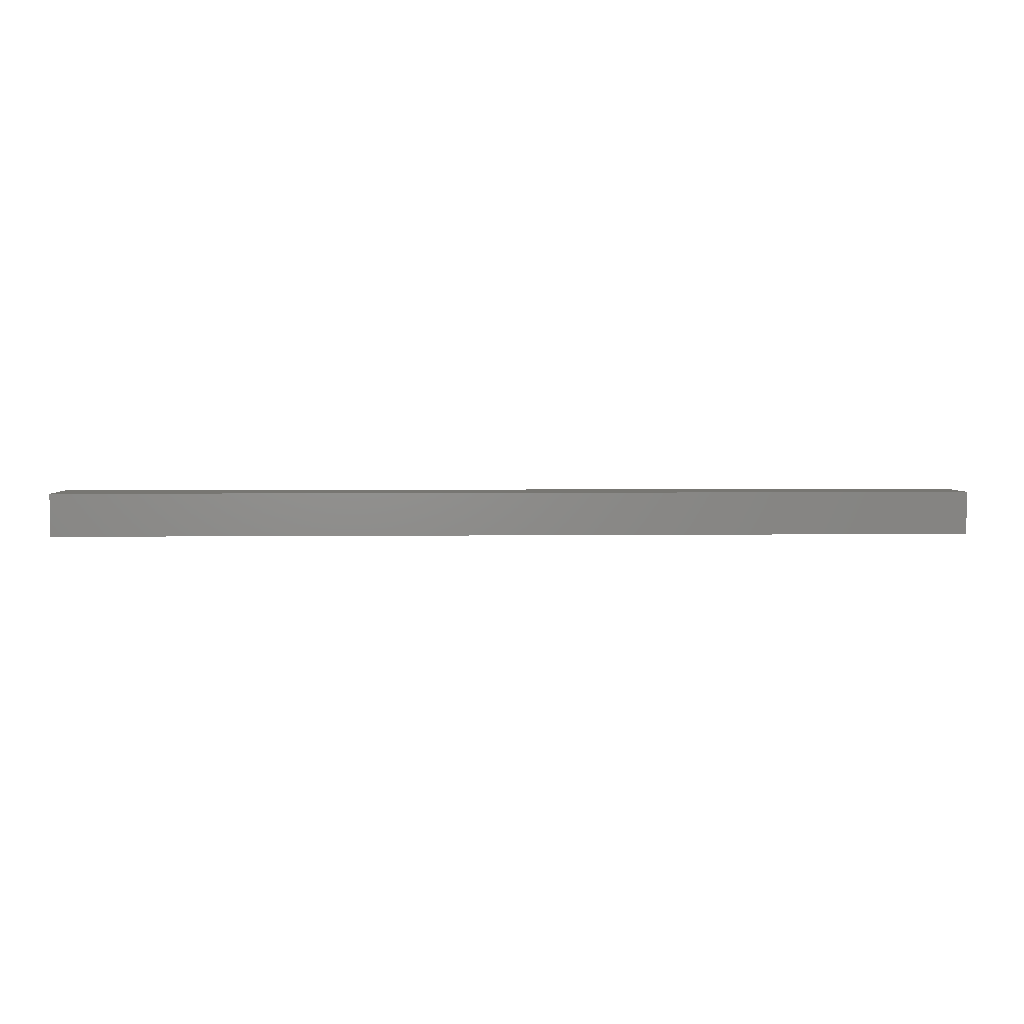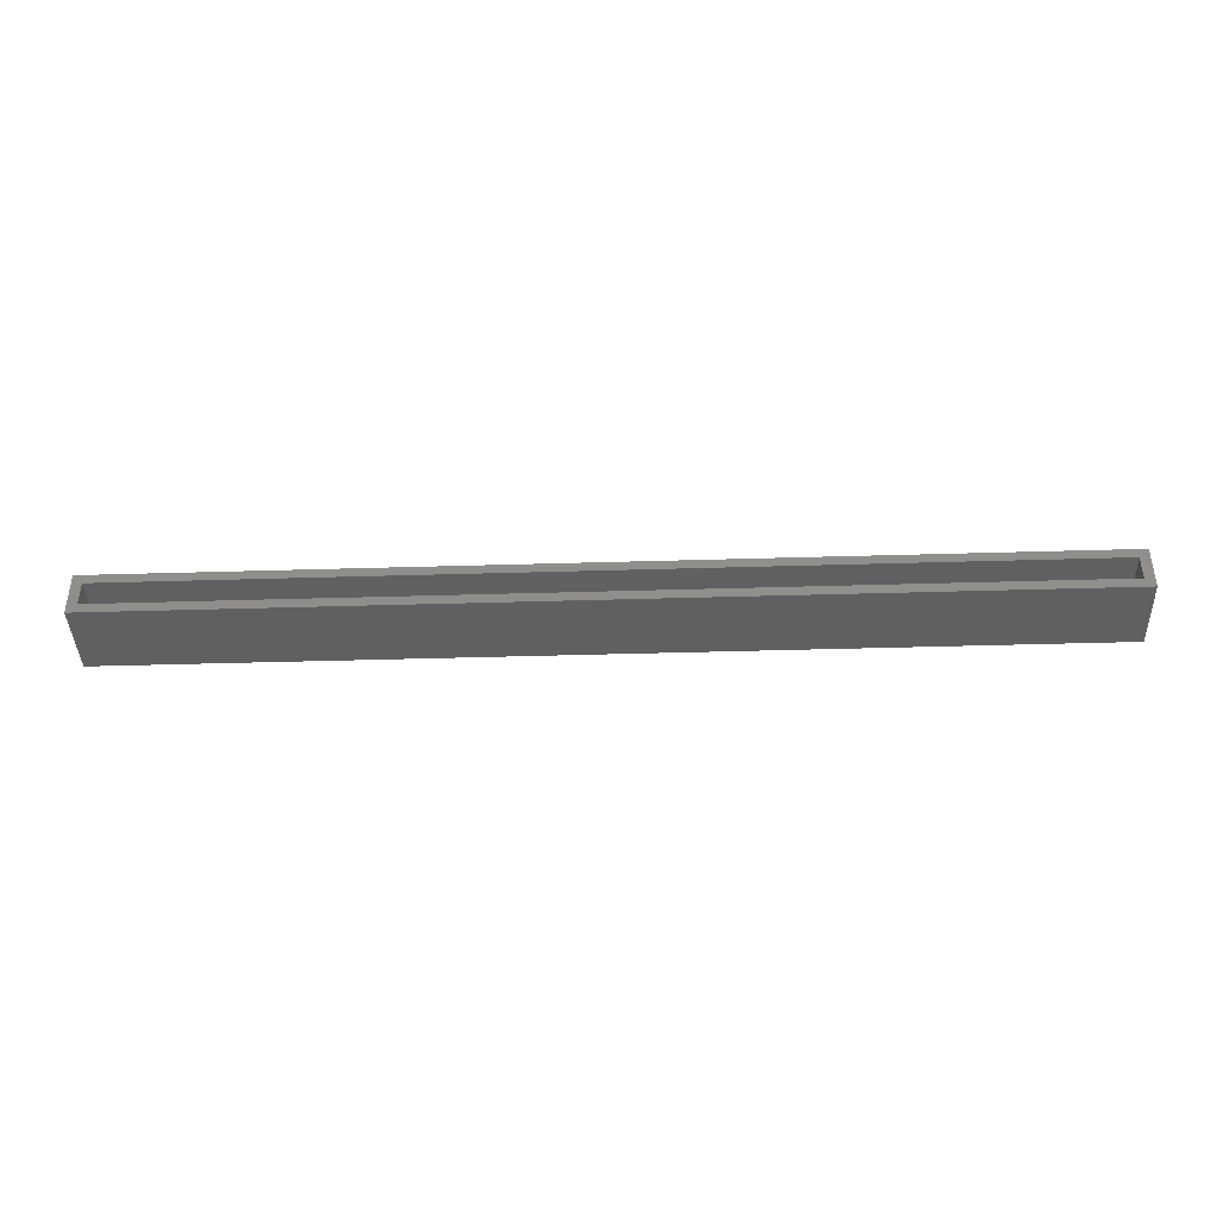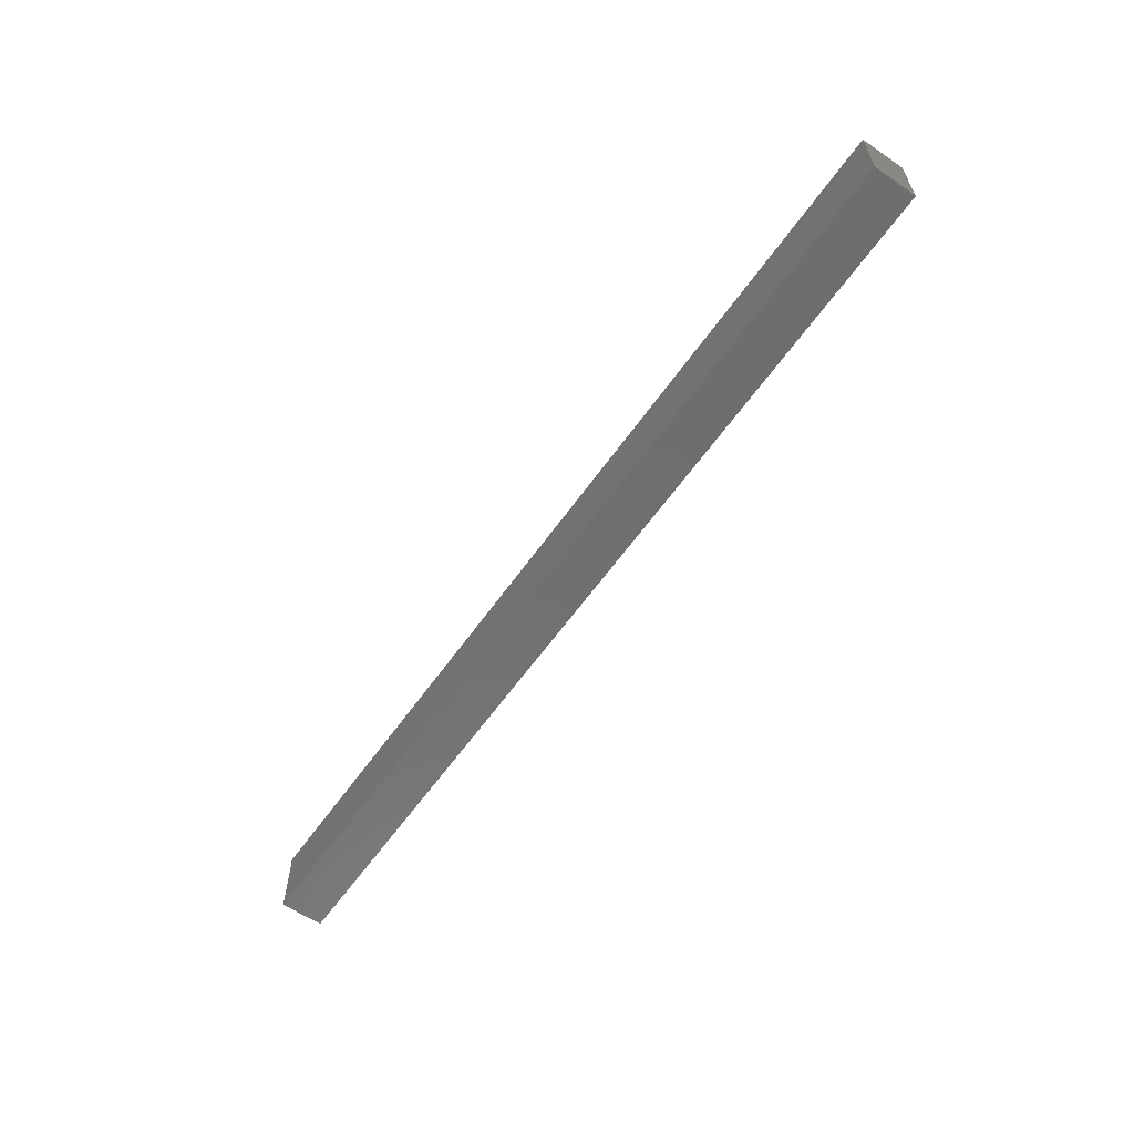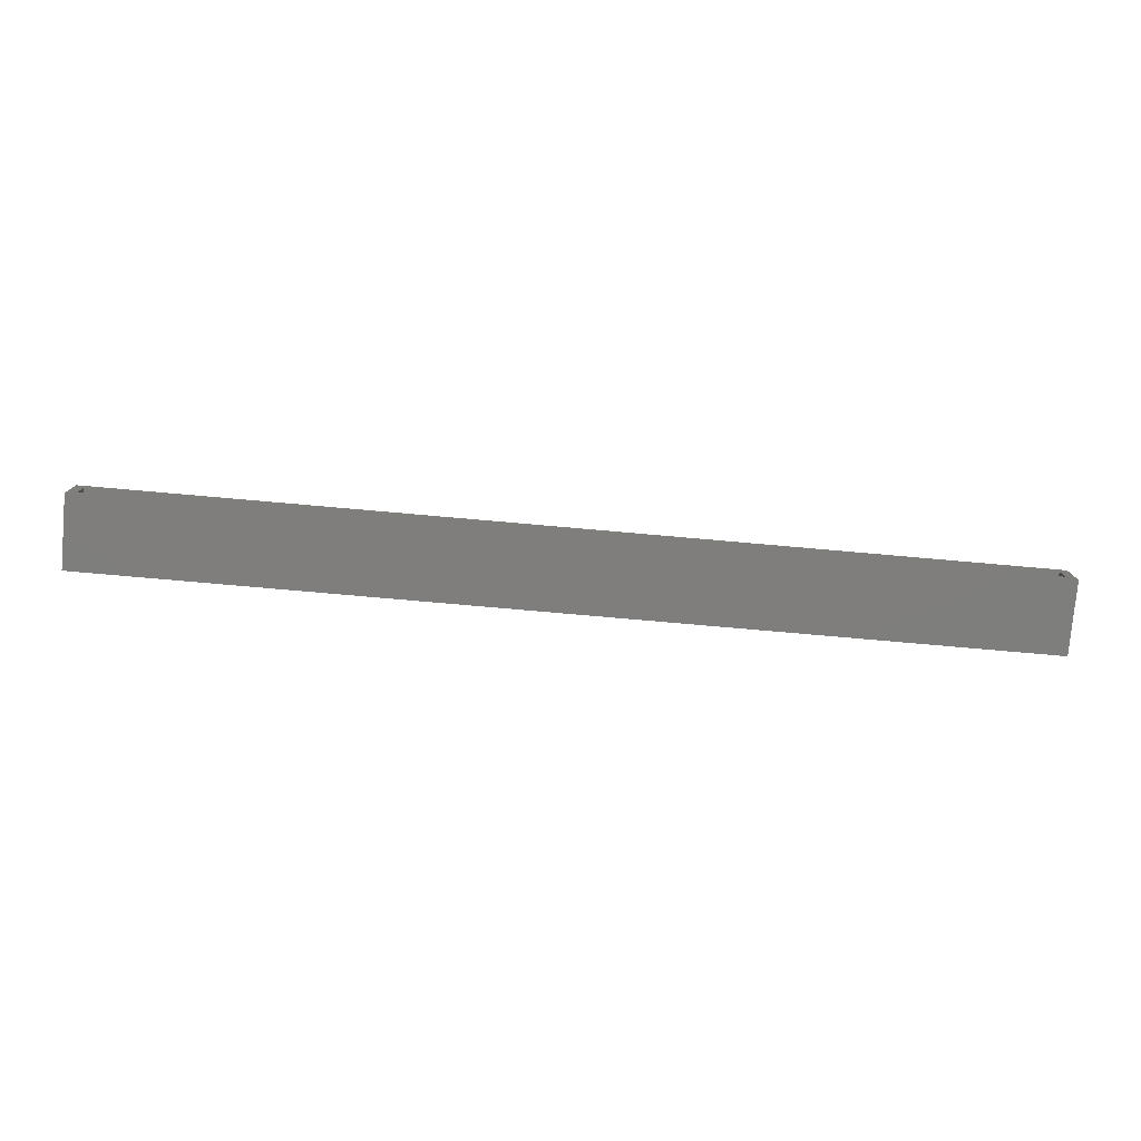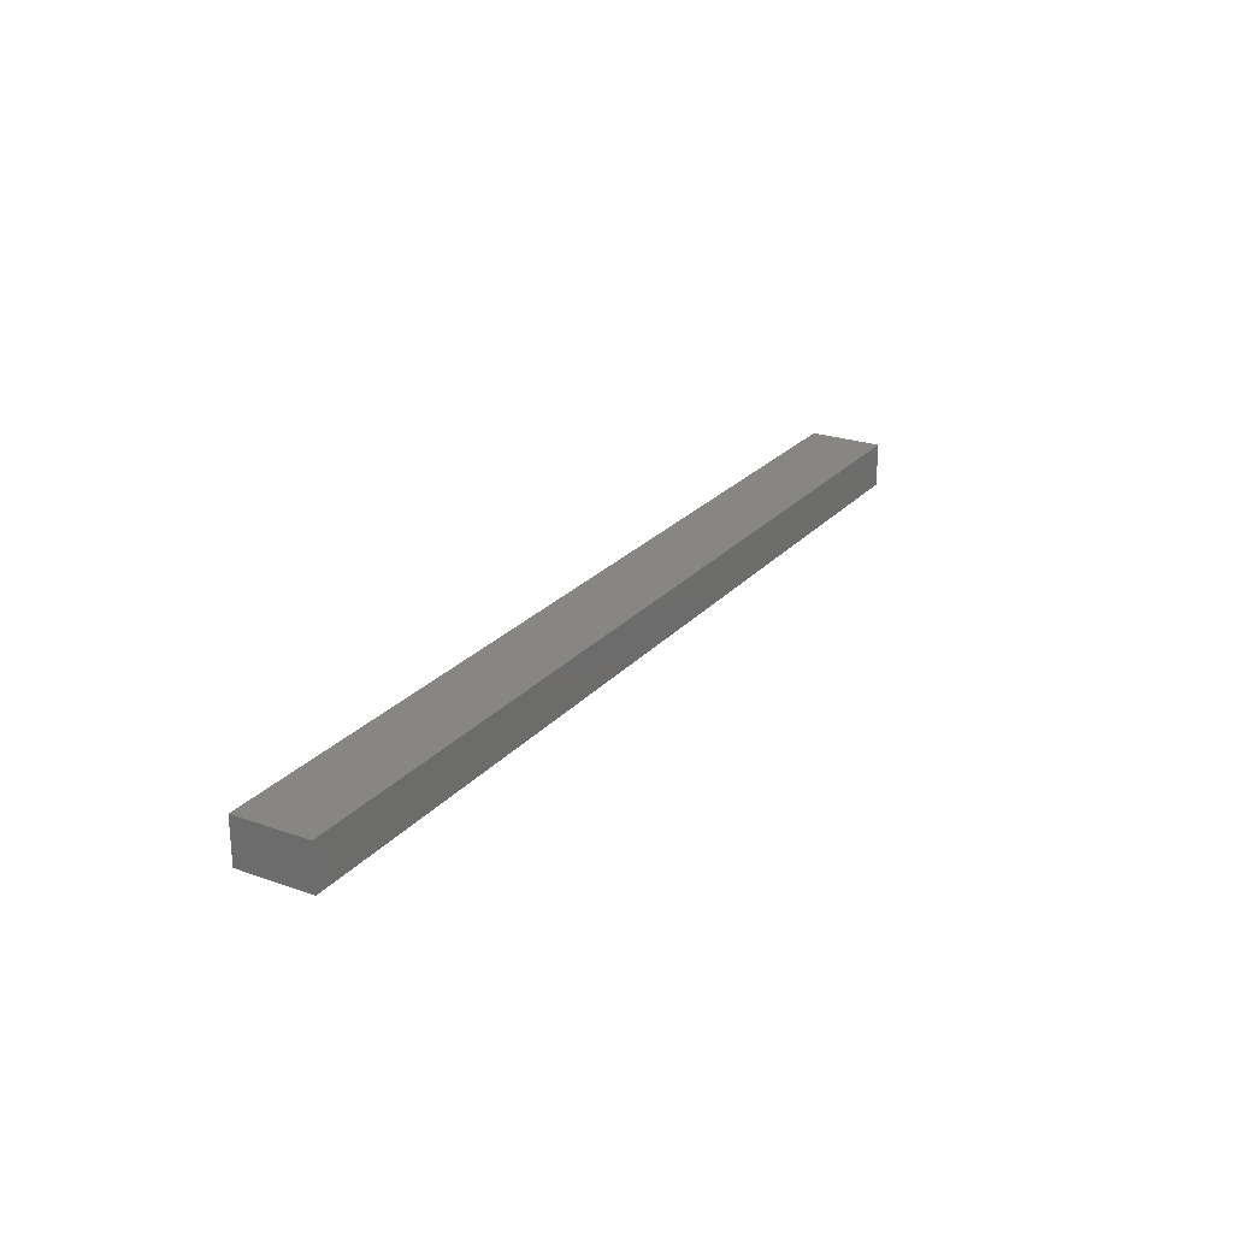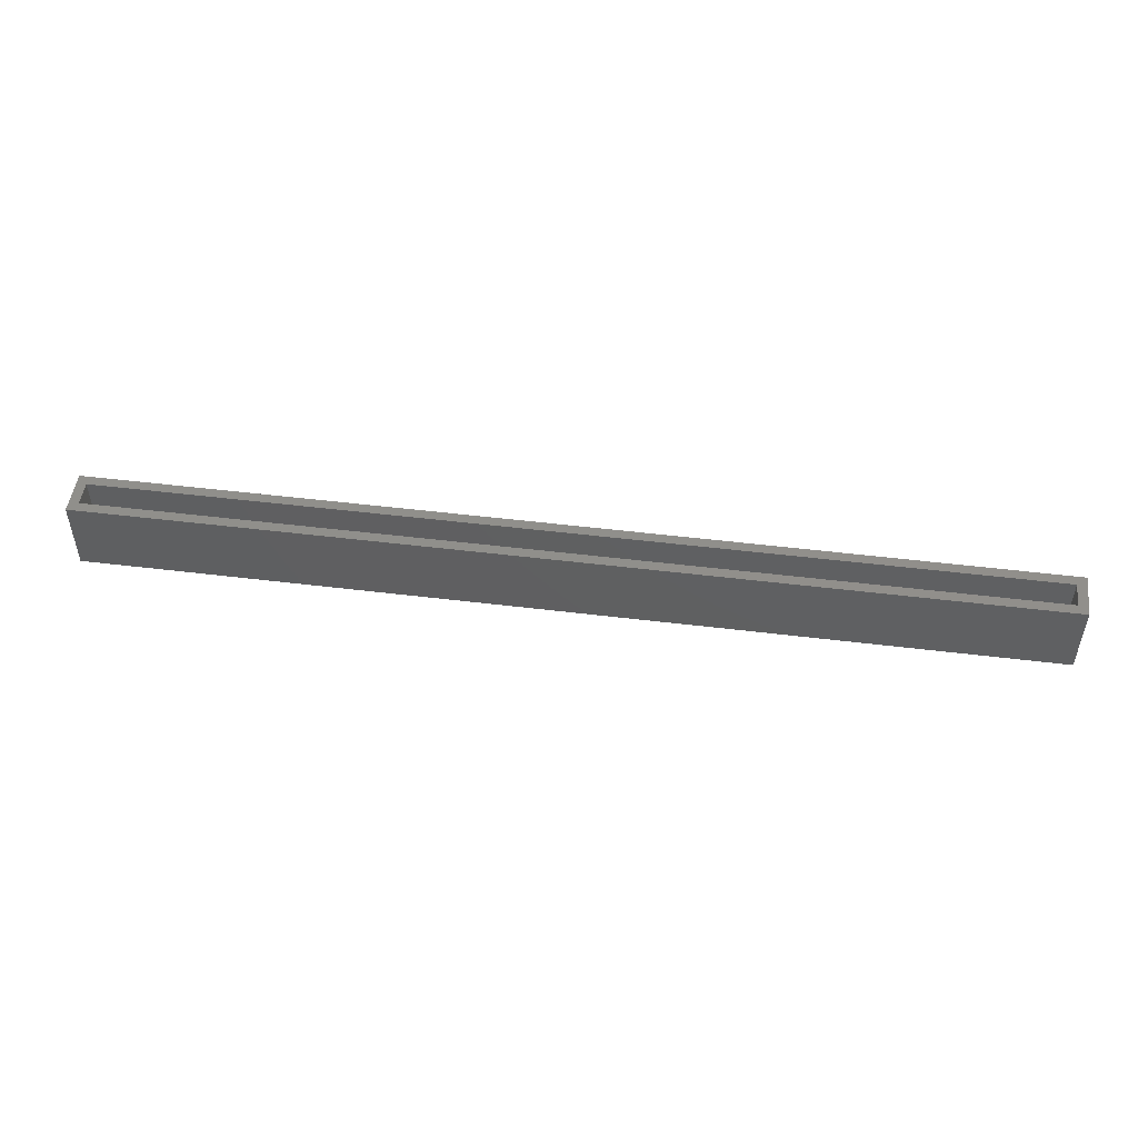
<metadata>
{"format":"stl","ext":"stl","renderer":"f3d","projection":"perspective","resolution":1024,"background":"white","views":[{"elev":3.4,"azim":177.4,"up":"+Y"},{"elev":-40.9,"azim":2.1,"up":"+Y"},{"elev":-60.4,"azim":-125.0,"up":"+Z"},{"elev":-78.2,"azim":-5.0,"up":"+Y"},{"elev":24.0,"azim":120.5,"up":"+Y"},{"elev":49.7,"azim":-172.3,"up":"+Z"}]}
</metadata>
<code>
# stl→obj: 16 verts, 28 faces
v 0.7578 -0.0625 0.05584
v 0.7578 0.007812 0.05584
v 0.7422 -0.007812 0.05584
v 0.7422 -0.04688 0.05584
v -0.7422 -0.04688 0.05584
v -0.7578 -0.0625 0.05584
v -0.7578 0.007812 0.05584
v -0.7422 -0.007812 0.05584
v 0.7422 -0.04688 -0.04688
v 0.7422 -0.007812 -0.04688
v -0.7422 -0.04688 -0.04688
v -0.7422 -0.007812 -0.04688
v -0.7578 -0.0625 -0.0625
v -0.7578 0.007812 -0.0625
v 0.7578 -0.0625 -0.0625
v 0.7578 0.007812 -0.0625
f 1 2 3
f 1 3 4
f 1 4 5
f 1 5 6
f 6 5 7
f 7 5 8
f 7 8 2
f 2 8 3
f 9 4 10
f 10 4 3
f 5 11 8
f 8 11 12
f 8 12 3
f 3 12 10
f 5 4 11
f 11 4 9
f 13 14 15
f 15 14 16
f 15 16 1
f 1 16 2
f 6 7 13
f 13 7 14
f 7 2 14
f 14 2 16
f 6 13 1
f 1 13 15
f 11 9 12
f 12 9 10

</code>
